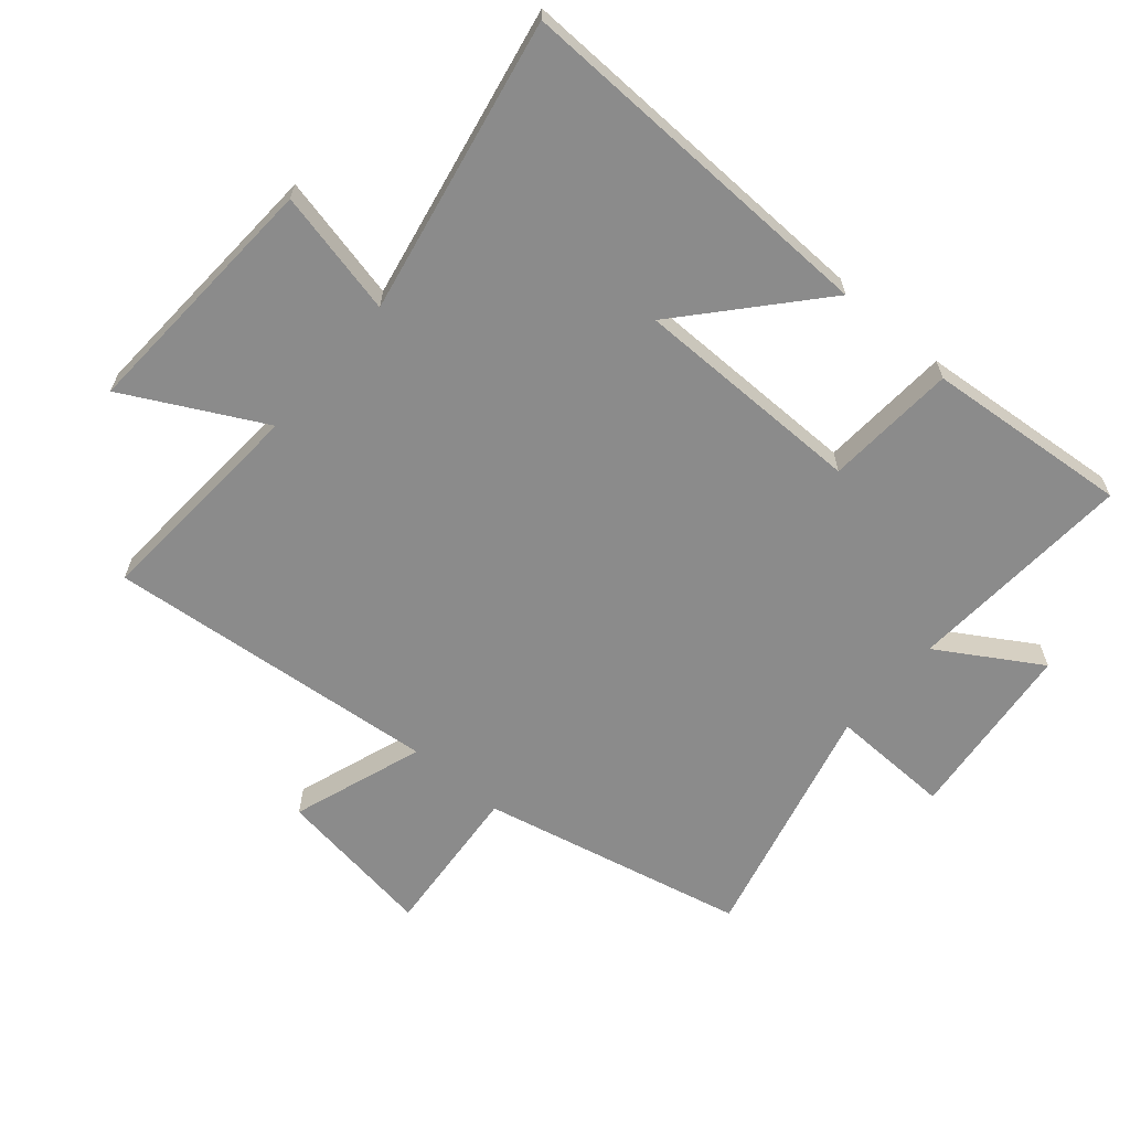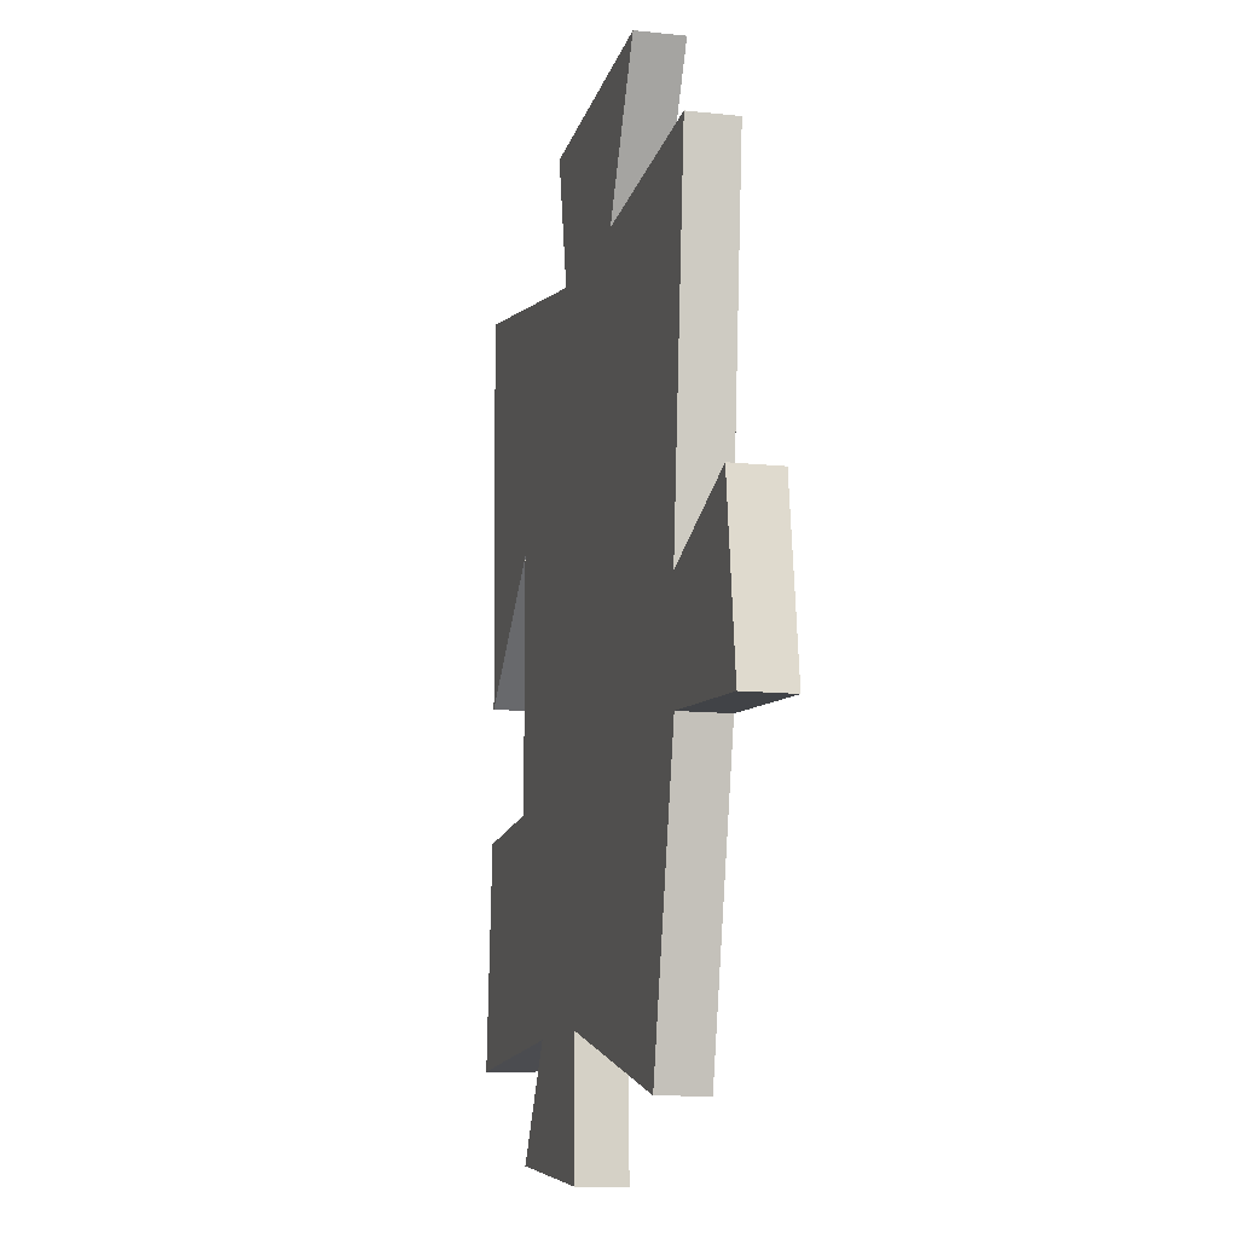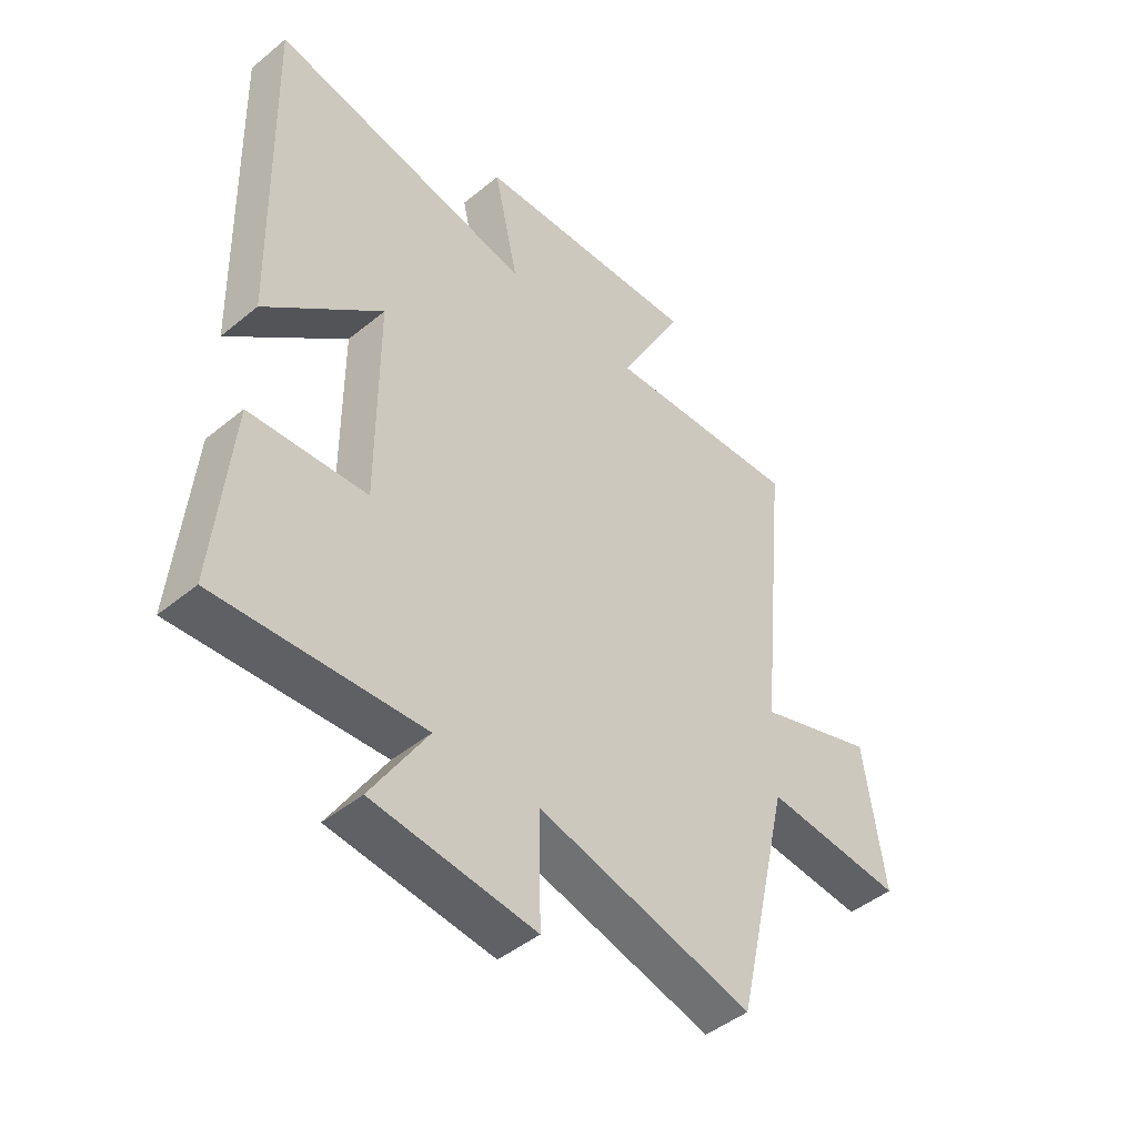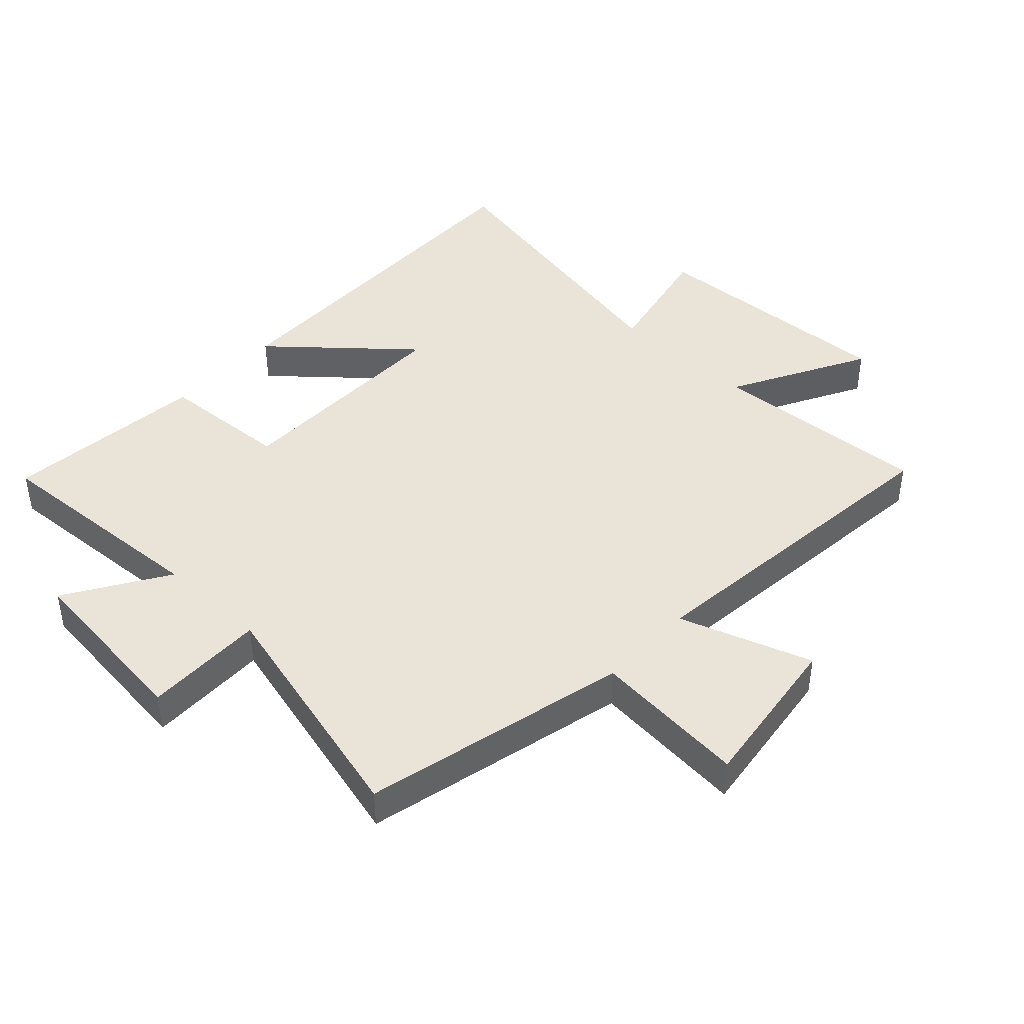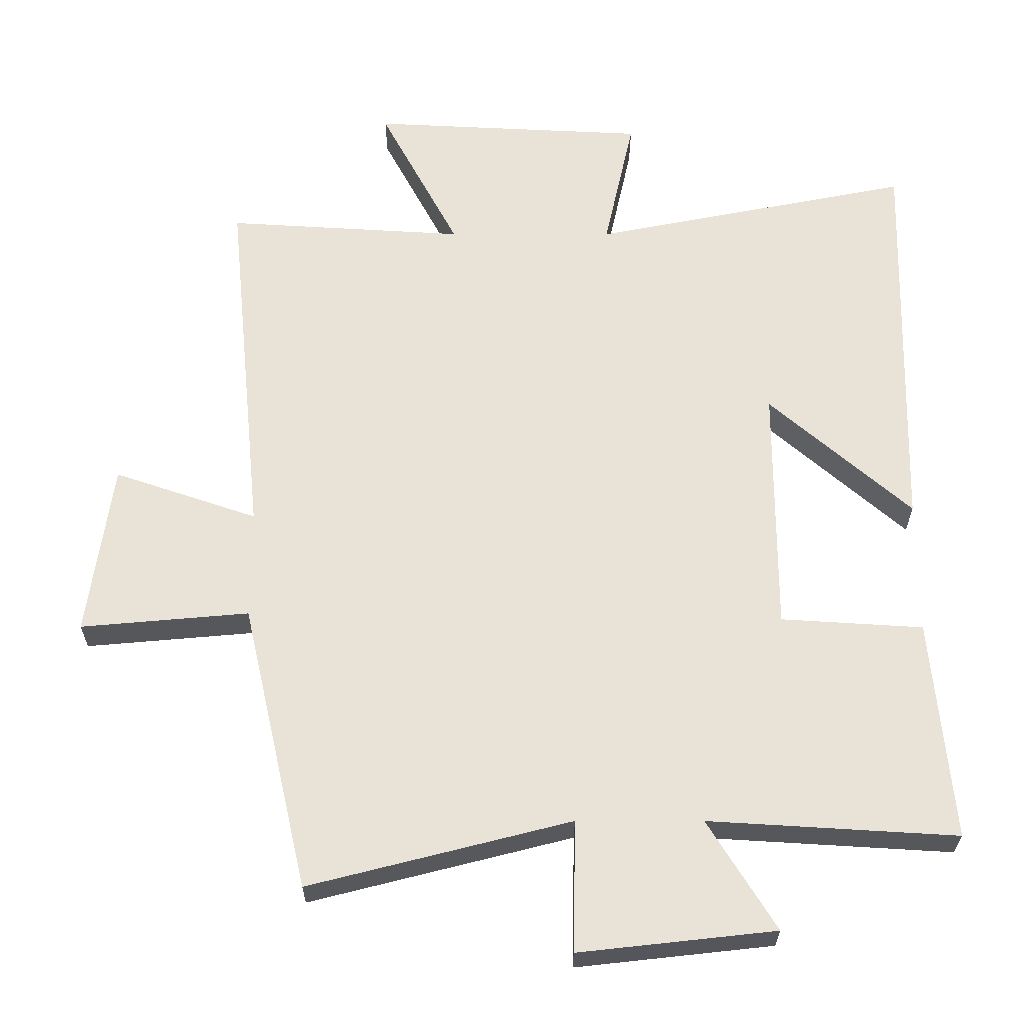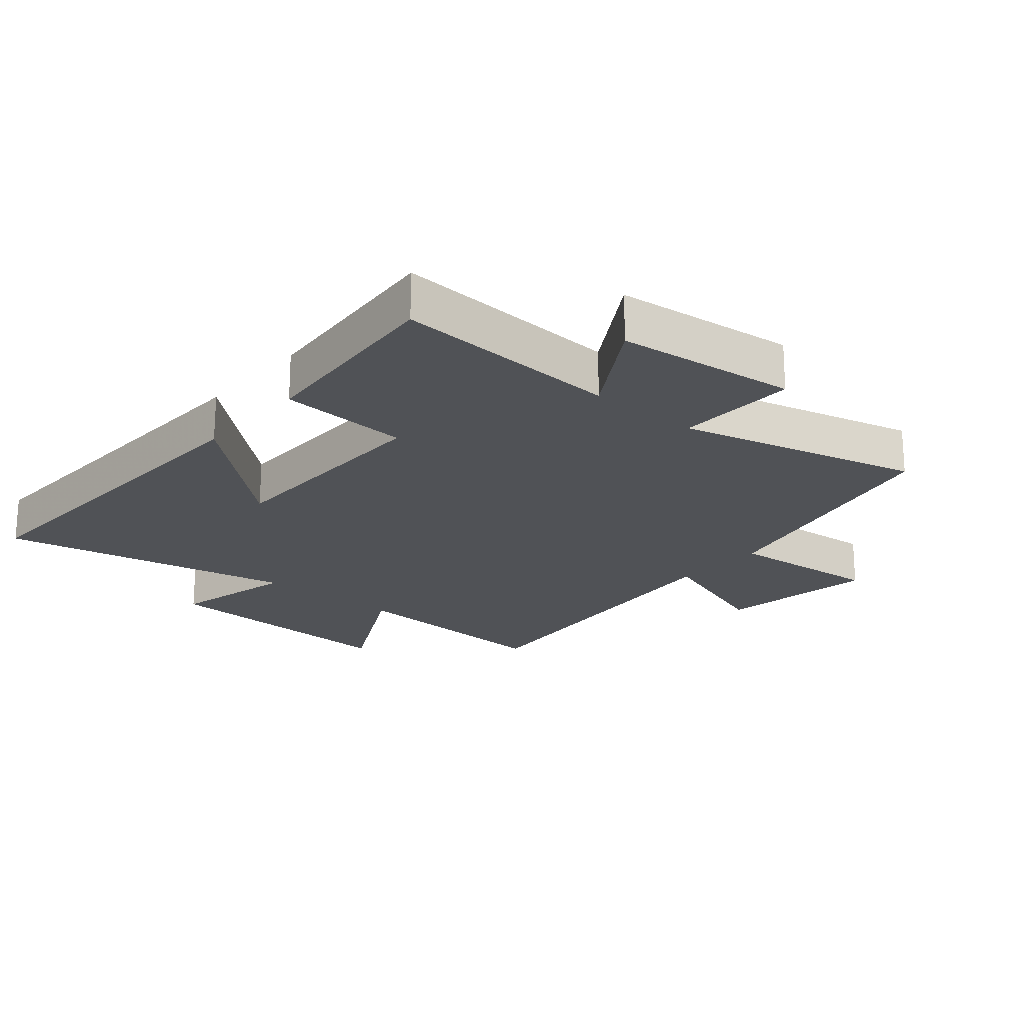
<metadata>
{"format":"obj","ext":"obj","renderer":"f3d","projection":"perspective","resolution":1024,"background":"white","views":[{"elev":-63.9,"azim":49.2,"up":"+Y"},{"elev":-12.0,"azim":-104.2,"up":"+Z"},{"elev":-46.1,"azim":133.1,"up":"+Z"},{"elev":43.0,"azim":-136.8,"up":"+Y"},{"elev":-27.4,"azim":-0.1,"up":"+Z"},{"elev":-20.8,"azim":139.4,"up":"+Y"}]}
</metadata>
<code>
v 0.53 0.07 -0.522
v 0.165 0.07 -0.5
v 0.265 0.07 -0.661
v -0.023 0.07 -0.693
v -0.019 0.07 -0.5
v -0.403 0.07 -0.598
v -0.5 0.07 -0.175
v -0.747 0.07 -0.197
v -0.711 0.07 0.059
v -0.5 0.07 -0.013
v -0.553 0.07 0.521
v -0.202 0.07 0.5
v -0.318 0.07 0.719
v 0.088 0.07 0.699
v 0.044 0.07 0.5
v 0.515 0.07 0.594
v 0.5 0.07 0.001
v 0.291 0.07 0.184
v 0.291 0.07 -0.184
v 0.5 0.07 -0.197
v 0.53 0 -0.522
v 0.165 0 -0.5
v 0.265 0 -0.661
v -0.023 0 -0.693
v -0.019 0 -0.5
v -0.403 0 -0.598
v -0.5 0 -0.175
v -0.747 0 -0.197
v -0.711 0 0.059
v -0.5 0 -0.013
v -0.553 0 0.521
v -0.202 0 0.5
v -0.318 0 0.719
v 0.088 0 0.699
v 0.044 0 0.5
v 0.515 0 0.594
v 0.5 0 0.001
v 0.291 0 0.184
v 0.291 0 -0.184
v 0.5 0 -0.197
f 19 20 1 2
f 18 19 2
f 15 16 17 18
f 15 18 2
f 12 13 14 15
f 12 15 2
f 10 11 12 2
f 7 8 9 10
f 5 6 7 10
f 5 10 2 3
f 3 4 5
f 22 21 40 39
f 22 39 38
f 38 37 36 35
f 22 38 35
f 35 34 33 32
f 22 35 32
f 22 32 31 30
f 30 29 28 27
f 30 27 26 25
f 23 22 30 25
f 25 24 23
f 1 21 22 2
f 2 22 23 3
f 3 23 24 4
f 4 24 25 5
f 5 25 26 6
f 6 26 27 7
f 7 27 28 8
f 8 28 29 9
f 9 29 30 10
f 10 30 31 11
f 11 31 32 12
f 12 32 33 13
f 13 33 34 14
f 14 34 35 15
f 15 35 36 16
f 16 36 37 17
f 17 37 38 18
f 18 38 39 19
f 19 39 40 20
f 20 40 21 1

</code>
